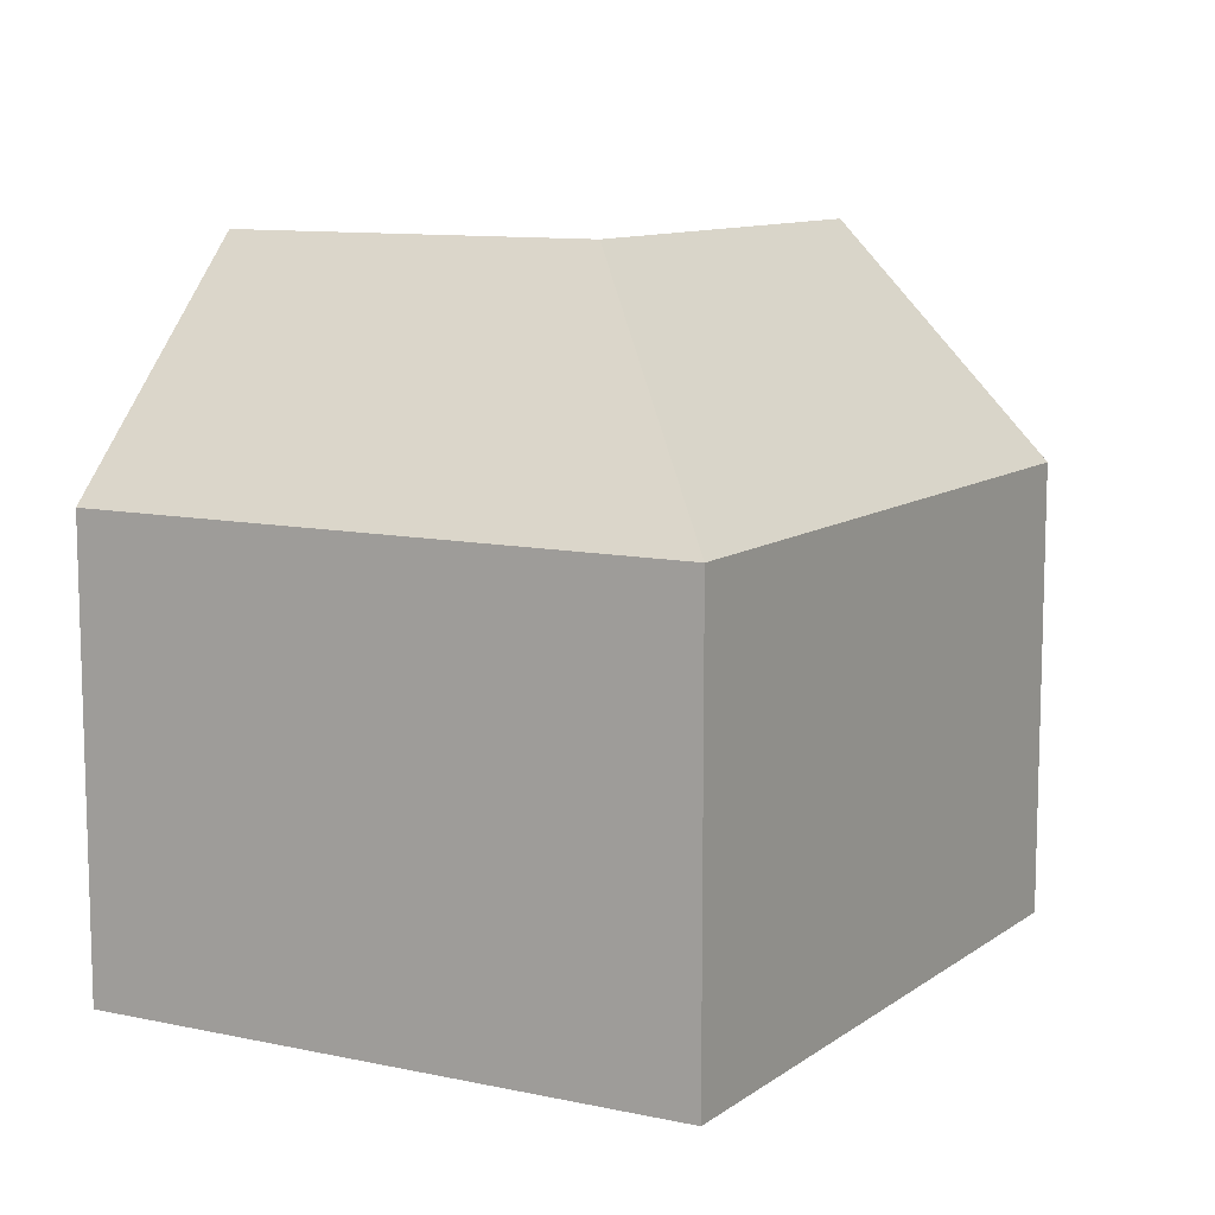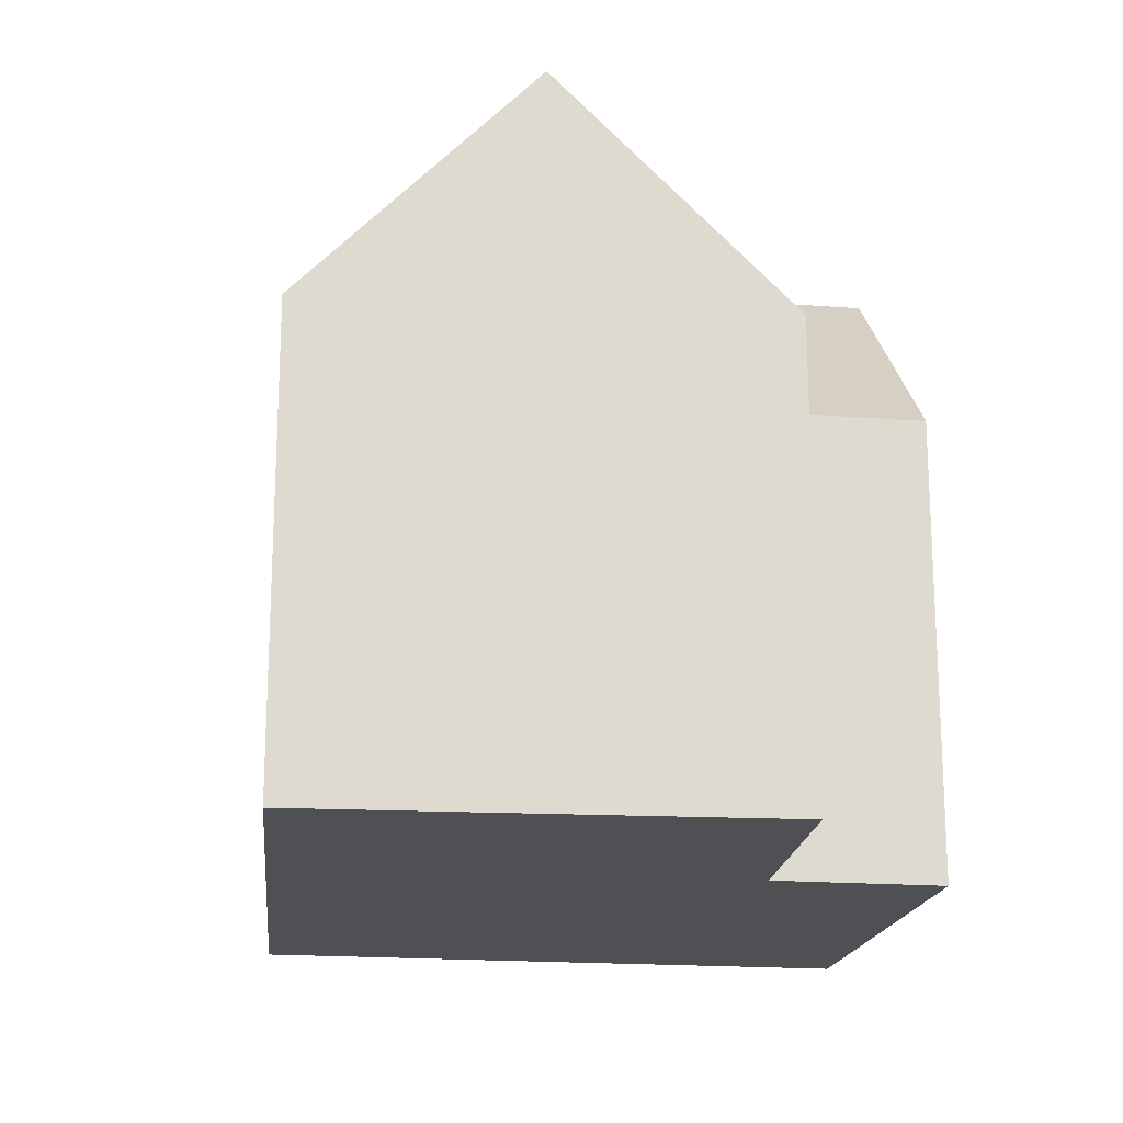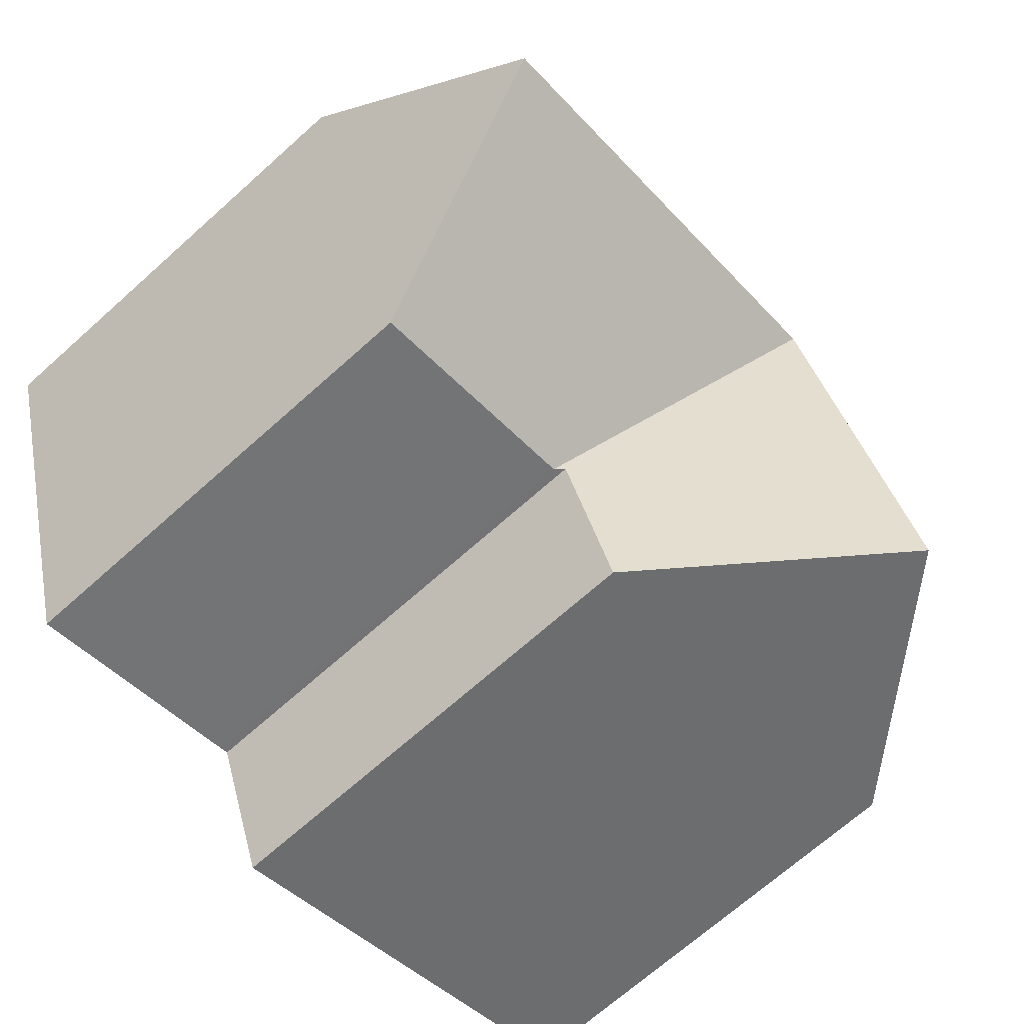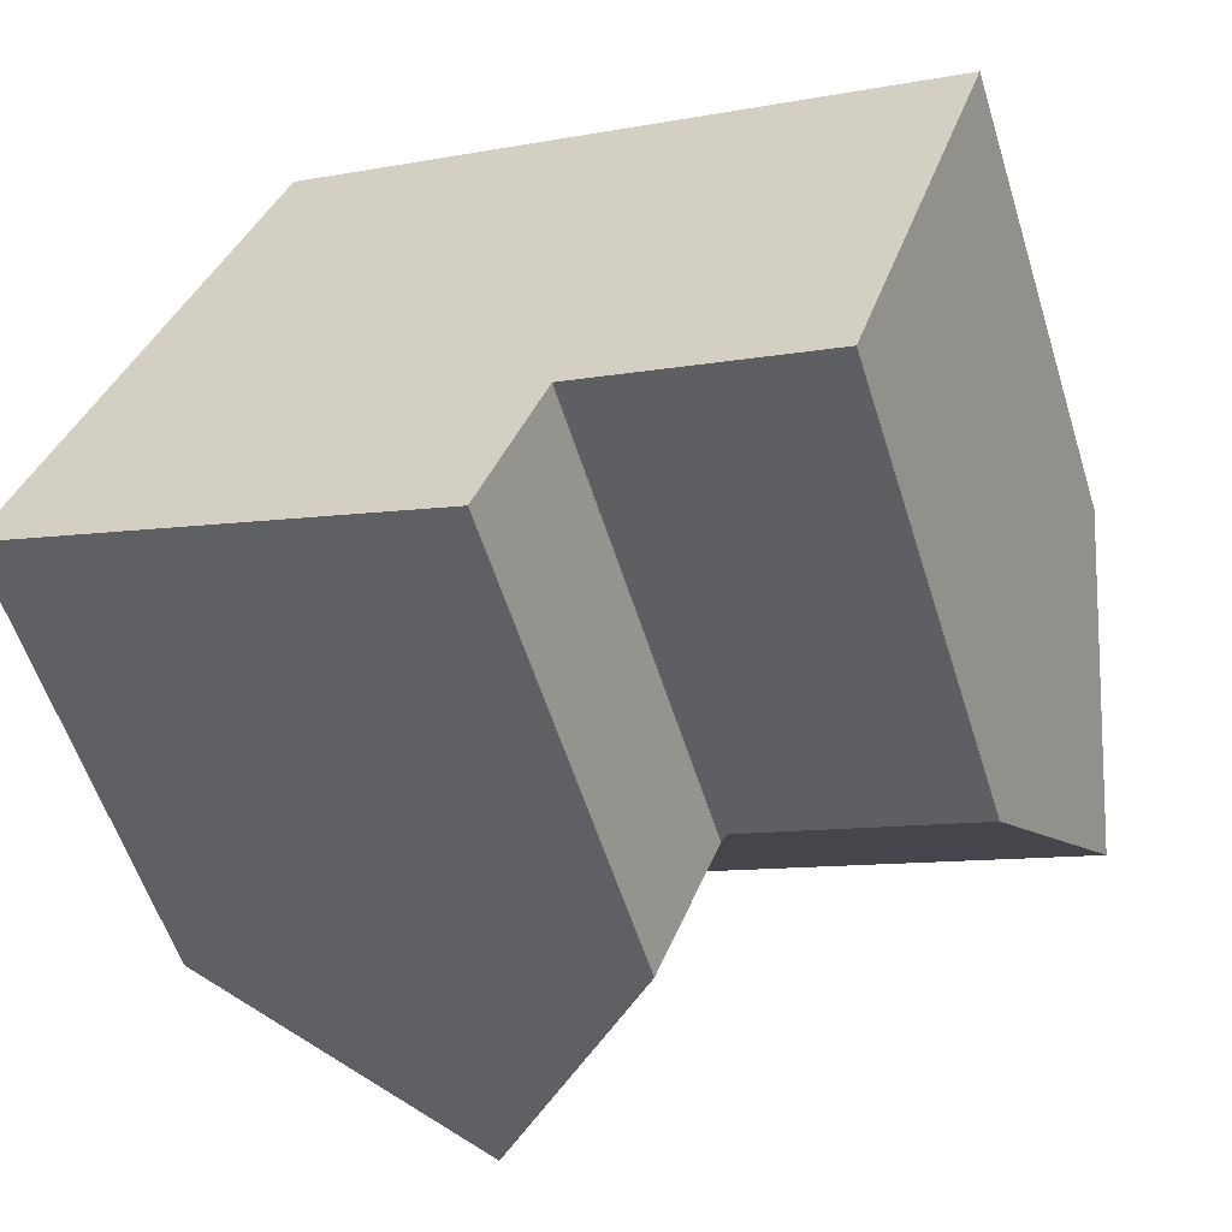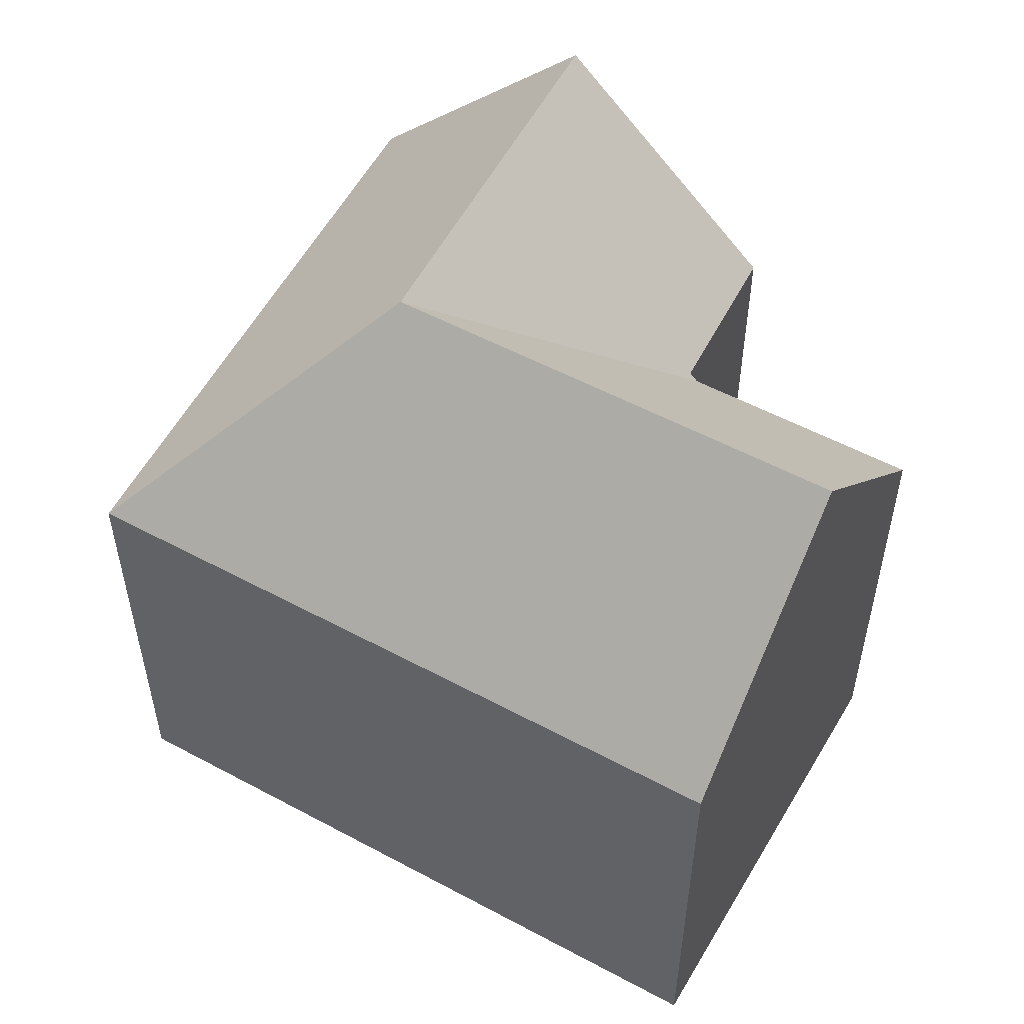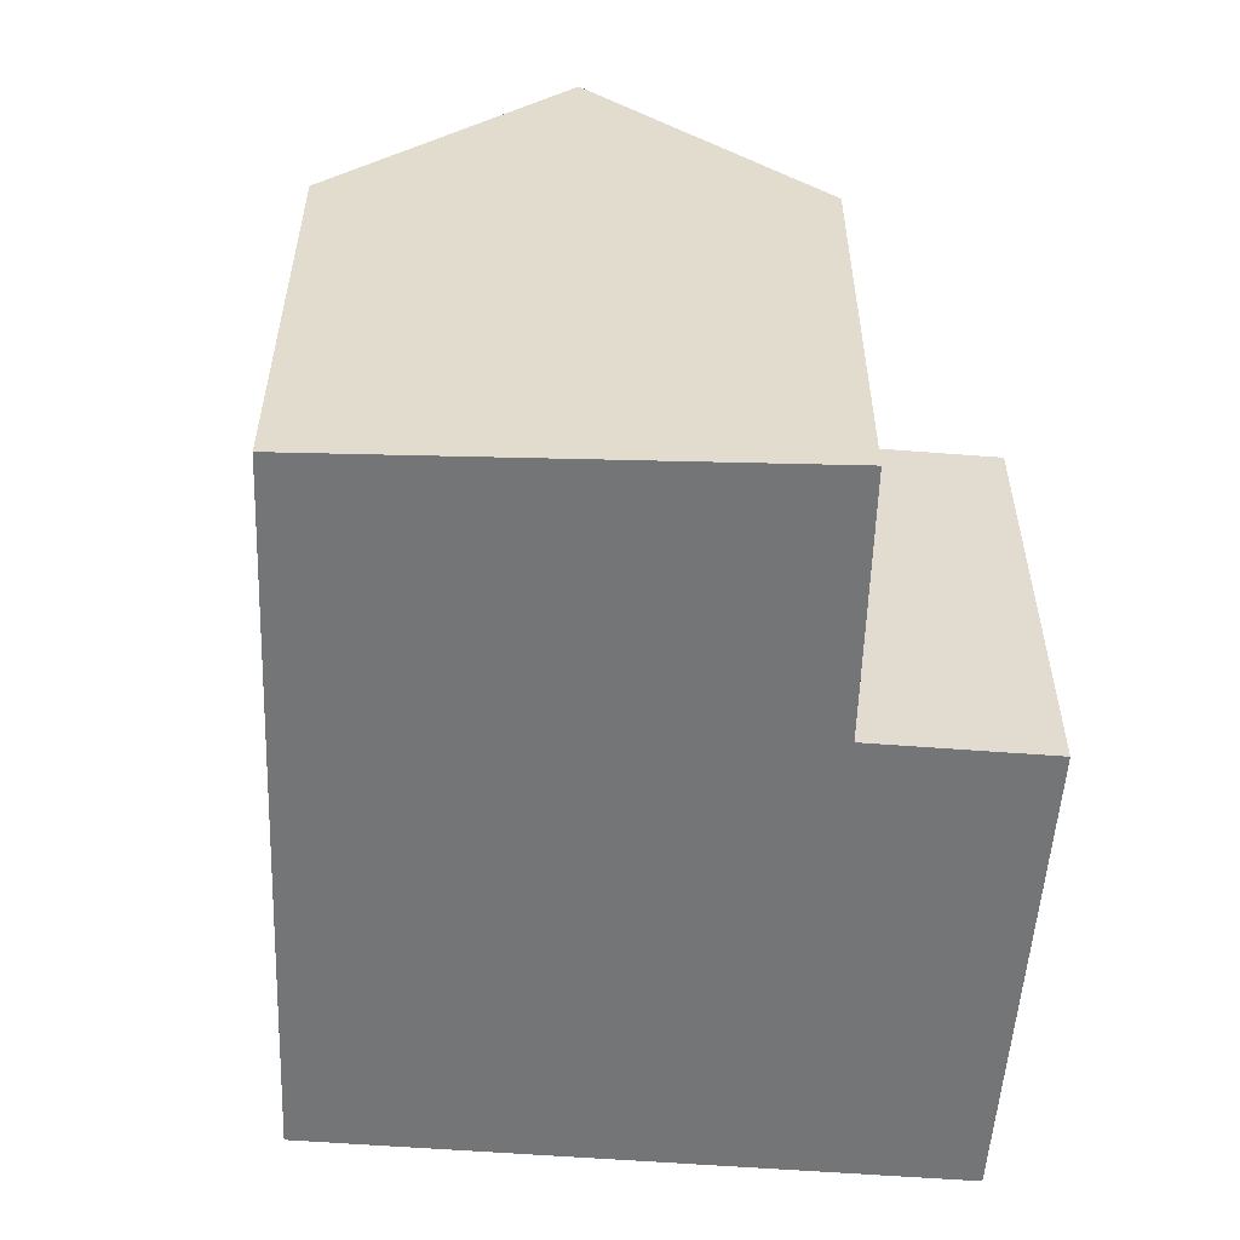
<metadata>
{"format":"obj","ext":"obj","renderer":"f3d","projection":"perspective","resolution":1024,"background":"white","views":[{"elev":10.5,"azim":-40.6,"up":"+Y"},{"elev":-18.6,"azim":102.6,"up":"+Y"},{"elev":-69.6,"azim":131.8,"up":"+Z"},{"elev":-57.9,"azim":17.5,"up":"+Z"},{"elev":53.9,"azim":48.1,"up":"+Y"},{"elev":-56.4,"azim":106.5,"up":"+Y"}]}
</metadata>
<code>
v  13.32 11.03 11.11
v  8.721 16.61 6.767
v  5.322 11.03 13.76
v  14.22 16.61 4.943
v  16.23 11.03 10.14
v  19.4 16.61 3.226
v  21.12 11.03 8.519
v  12.21 11.03 -0.256
v  17.68 11.02 -2.081
v  12.12 11.03 -0.225
v  11.92 11.23 -0.159
v  6.674 16.61 1.478
v  11.89 11.23 -0.25
v  10.43 11.23 -4.015
v  5.311 16.61 -2.045
v  1.265 11.03 3.27
v  0 11.03 6.754e-16
v  0.145 11.18 -0.056
v  10.43 2.458e-16 -4.015
v  0 0 0
v  5.311 1.252e-16 -2.045
v  0.145 3.429e-18 -0.056
v  17.68 1.274e-16 -2.081
v  11.92 9.736e-18 -0.159
v  12.12 1.378e-17 -0.225
v  12.21 1.568e-17 -0.256
v  5.322 -8.423e-16 13.76
v  1.265 -2.002e-16 3.27
v  13.32 -6.8e-16 11.11
v  21.12 -5.216e-16 8.519
v  16.23 -6.208e-16 10.14
v  19.4 -1.975e-16 3.226
v  11.89 1.531e-17 -0.25
g defaultobject
f 1 2 3
f 2 1 4
f 4 1 5
f 4 5 6
f 6 5 7
f 8 6 9
f 6 8 4
f 4 8 2
f 2 8 10
f 2 11 12
f 11 2 10
f 12 11 13
f 12 13 14
f 12 14 15
f 2 16 3
f 16 2 12
f 16 12 17
f 17 12 18
f 18 12 15
f 19 15 14
f 15 19 18
f 18 19 17
f 17 19 20
f 20 19 21
f 20 21 22
f 23 8 9
f 8 23 10
f 10 24 11
f 24 10 25
f 25 10 23
f 25 23 26
f 20 16 17
f 16 20 3
f 3 20 27
f 27 20 28
f 27 1 3
f 1 27 5
f 5 27 29
f 5 29 7
f 7 29 30
f 30 29 31
f 7 9 6
f 9 7 30
f 9 30 23
f 23 30 32
f 13 19 14
f 19 13 11
f 19 11 33
f 33 11 24
f 31 32 30
f 32 31 23
f 23 31 26
f 26 31 29
f 26 29 27
f 26 27 24
f 24 27 33
f 33 27 19
f 19 27 21
f 21 27 22
f 22 27 28
f 22 28 20

</code>
